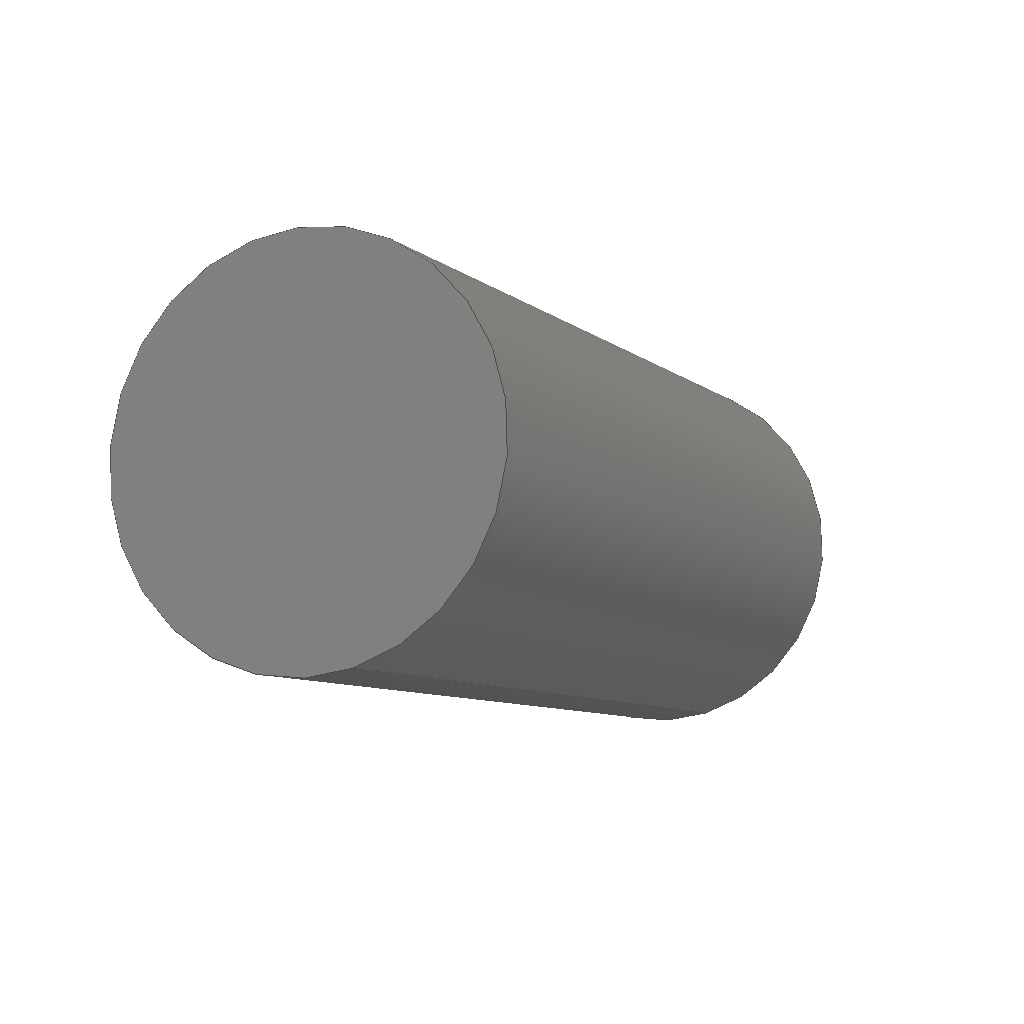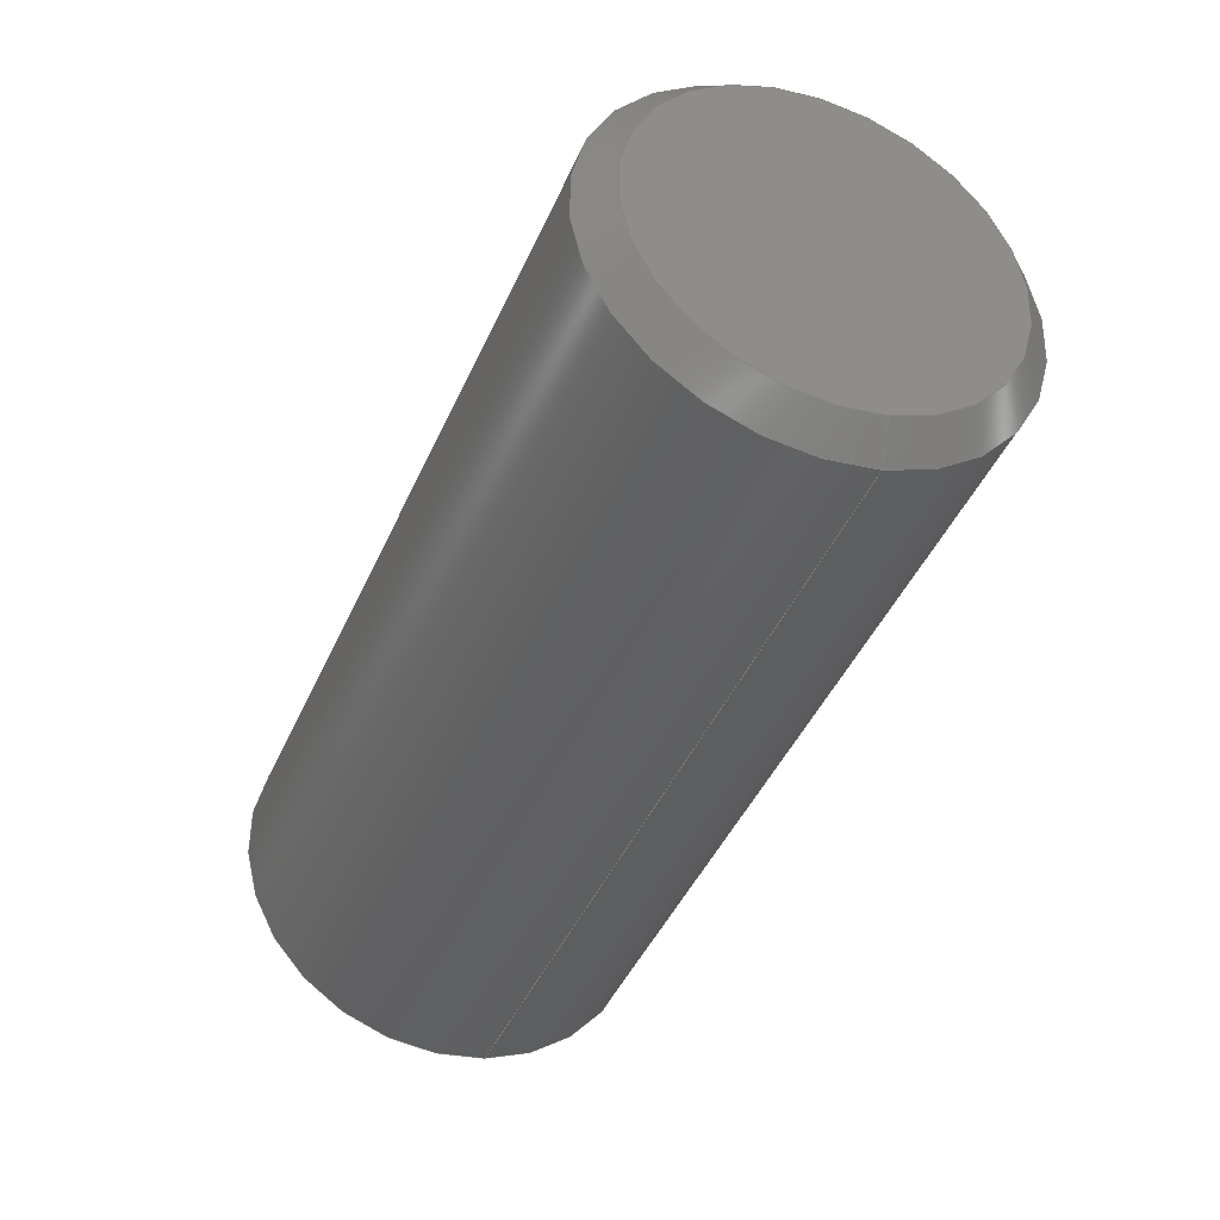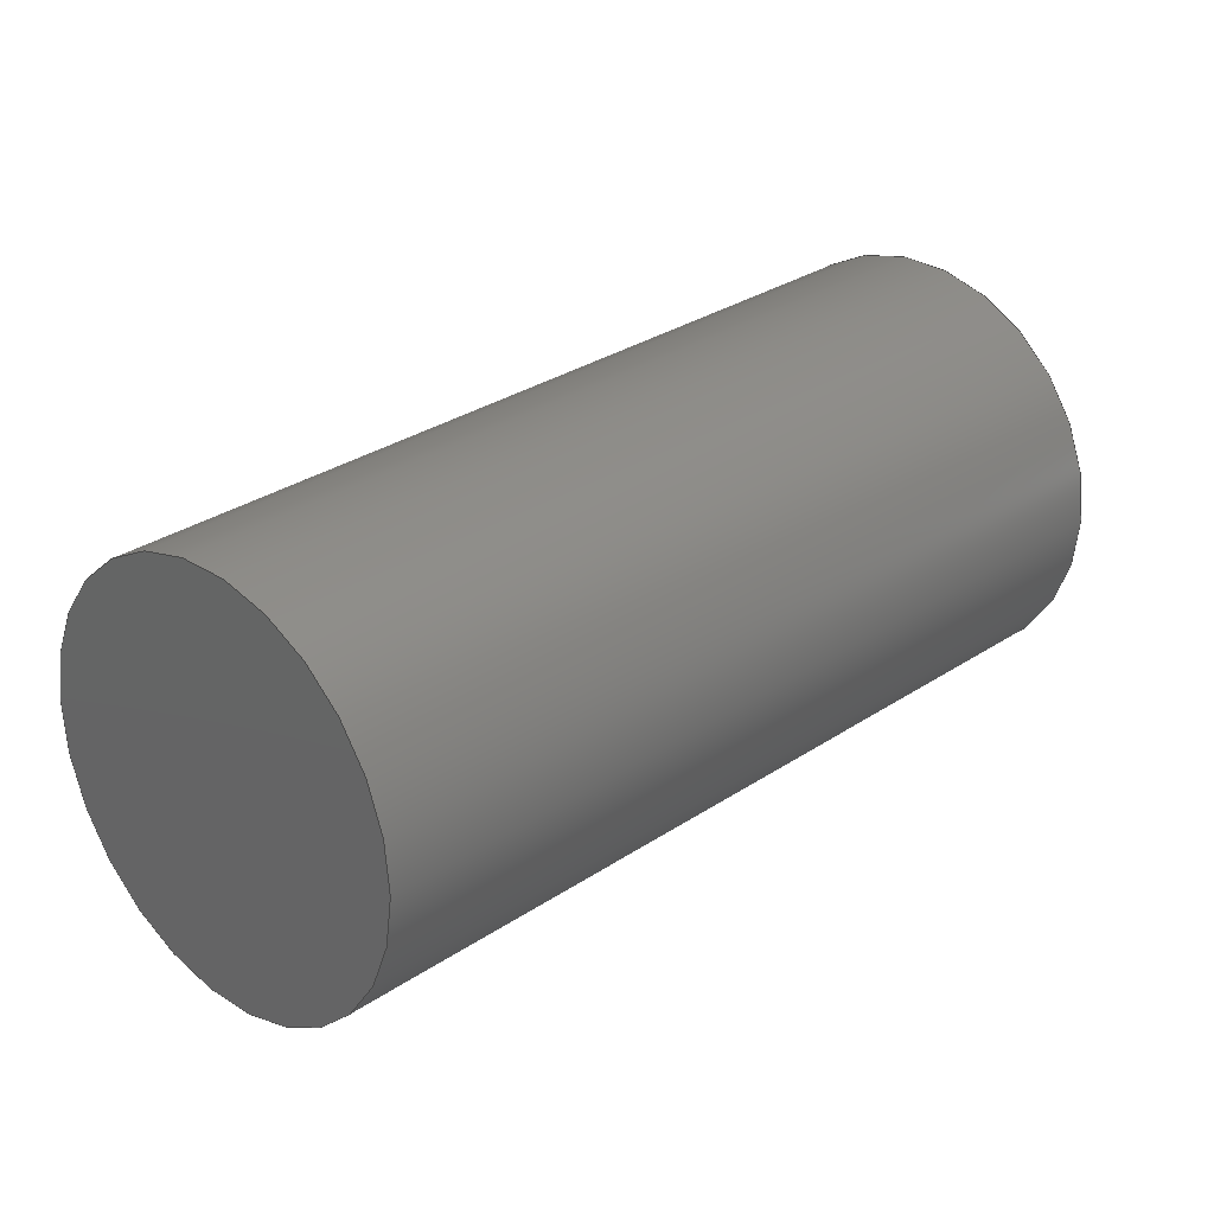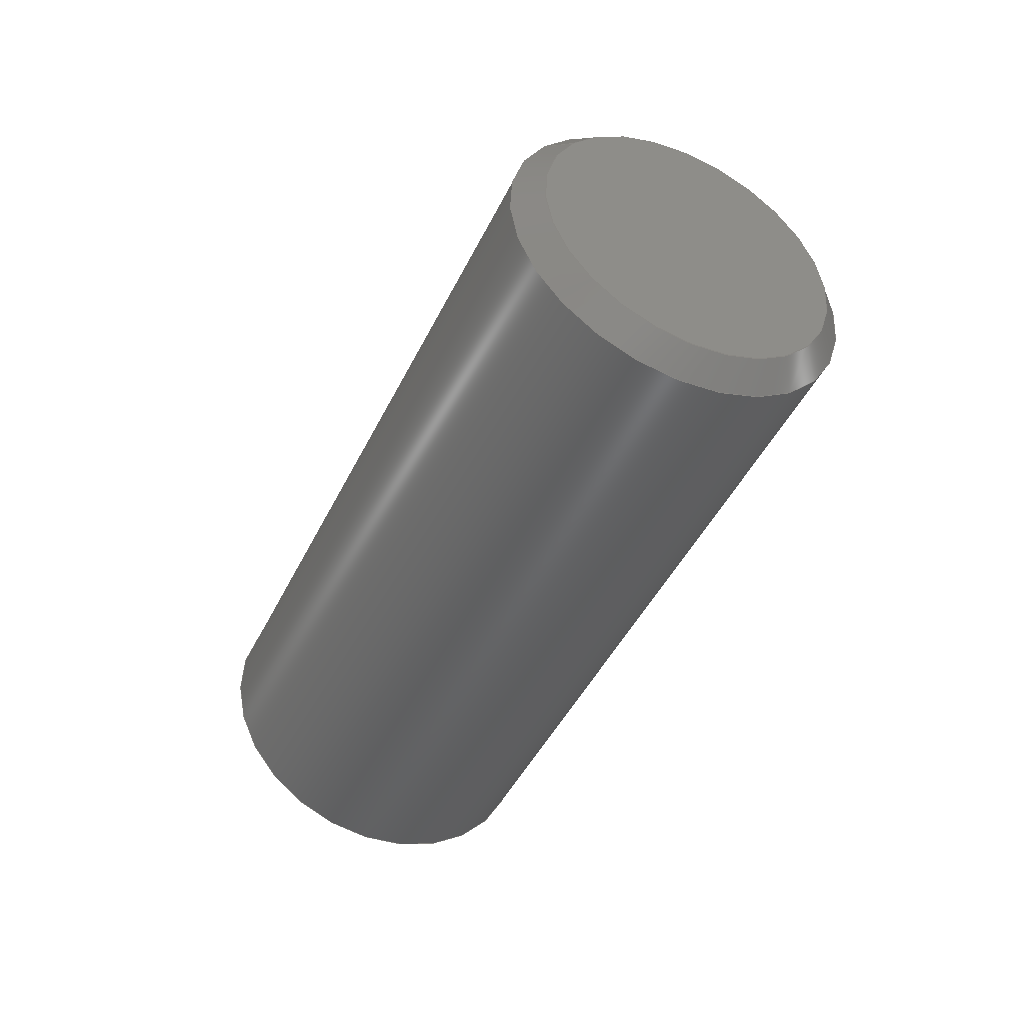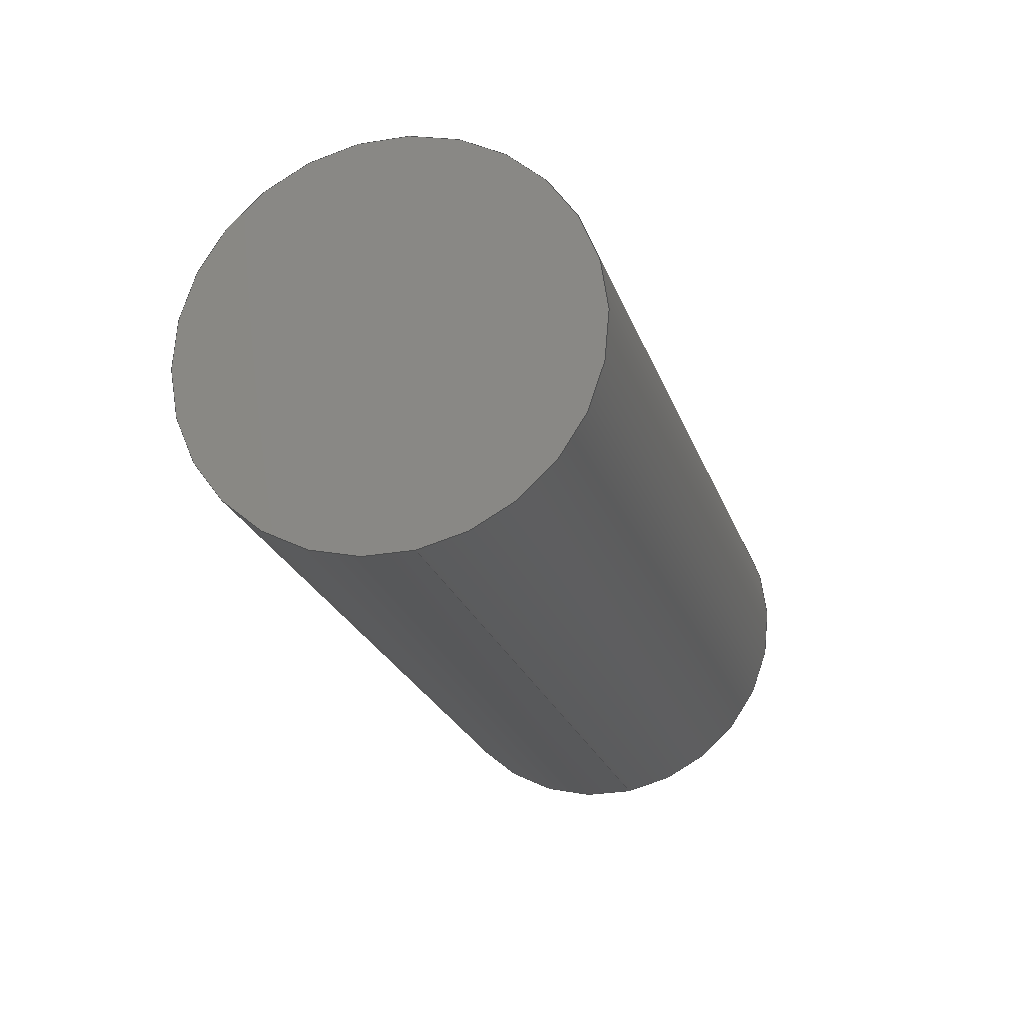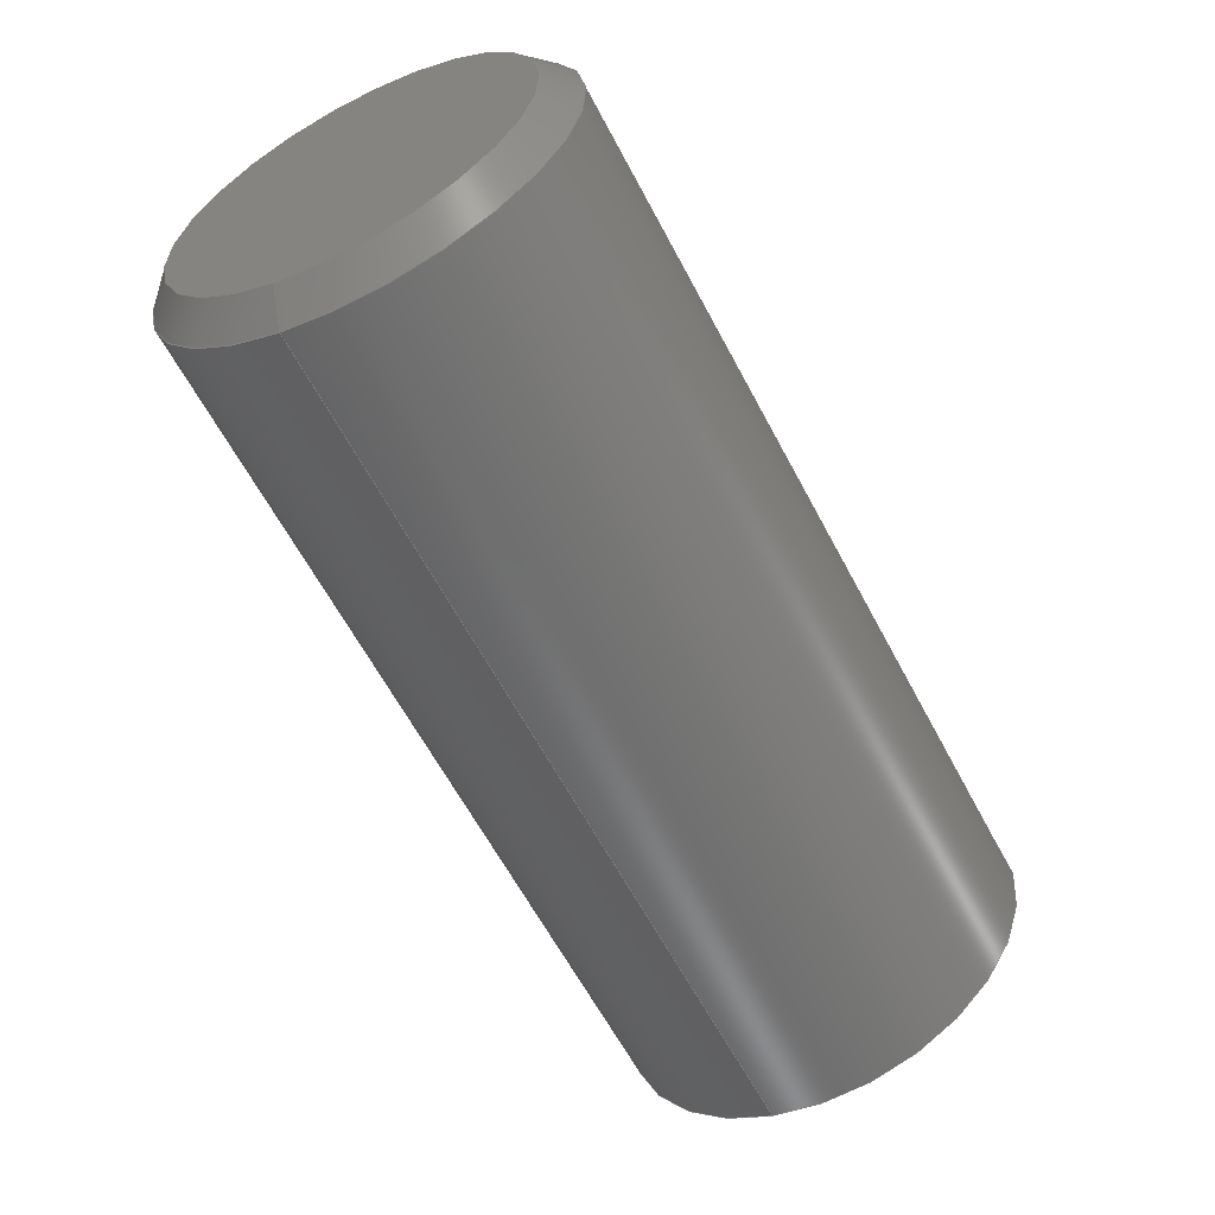
<metadata>
{"format":"step","ext":"step","renderer":"f3d","projection":"perspective","resolution":1024,"background":"white","views":[{"elev":-41.0,"azim":-150.9,"up":"+Y"},{"elev":-8.0,"azim":-24.9,"up":"+Y"},{"elev":-15.9,"azim":-126.9,"up":"+Y"},{"elev":27.3,"azim":123.7,"up":"+Z"},{"elev":-51.6,"azim":-163.1,"up":"+Y"},{"elev":-25.0,"azim":31.8,"up":"+Y"}]}
</metadata>
<code>
ISO-10303-21;
DATA;
#1=PROPERTY_DEFINITION_REPRESENTATION(#5,#3);
#2=PROPERTY_DEFINITION_REPRESENTATION(#6,#4);
#3=REPRESENTATION('',(#7),#94);
#4=REPRESENTATION('',(#8),#94);
#5=PROPERTY_DEFINITION('pmi validation property','',#99);
#6=PROPERTY_DEFINITION('pmi validation property','',#99);
#7=VALUE_REPRESENTATION_ITEM('number of annotations',COUNT_MEASURE(0));
#8=VALUE_REPRESENTATION_ITEM('number of views',COUNT_MEASURE(0));
#9=SHAPE_REPRESENTATION_RELATIONSHIP('','',#57,#10);
#10=ADVANCED_BREP_SHAPE_REPRESENTATION('',(#55),#94);
#11=CONICAL_SURFACE('',#65,0.001422,0.7854);
#12=PLANE('',#62);
#13=PLANE('',#63);
#14=ORIENTED_EDGE('',*,*,#20,.T.);
#15=ORIENTED_EDGE('',*,*,#21,.F.);
#16=ORIENTED_EDGE('',*,*,#21,.T.);
#17=ORIENTED_EDGE('',*,*,#22,.T.);
#18=ORIENTED_EDGE('',*,*,#22,.F.);
#19=ORIENTED_EDGE('',*,*,#20,.F.);
#20=EDGE_CURVE('',#23,#23,#26,.F.);
#21=EDGE_CURVE('',#24,#24,#27,.F.);
#22=EDGE_CURVE('',#25,#25,#28,.T.);
#23=VERTEX_POINT('',#85);
#24=VERTEX_POINT('',#87);
#25=VERTEX_POINT('',#91);
#26=CIRCLE('',#60,0.001422);
#27=CIRCLE('',#61,0.001422);
#28=CIRCLE('',#64,0.001224);
#29=EDGE_LOOP('',(#14));
#30=EDGE_LOOP('',(#15));
#31=EDGE_LOOP('',(#16));
#32=EDGE_LOOP('',(#17));
#33=EDGE_LOOP('',(#18));
#34=EDGE_LOOP('',(#19));
#35=FACE_BOUND('',#29,.T.);
#36=FACE_BOUND('',#30,.T.);
#37=FACE_BOUND('',#31,.T.);
#38=FACE_BOUND('',#32,.T.);
#39=FACE_BOUND('',#33,.T.);
#40=FACE_BOUND('',#34,.T.);
#41=CYLINDRICAL_SURFACE('',#59,0.001422);
#42=ADVANCED_FACE('',(#35,#36),#41,.T.);
#43=ADVANCED_FACE('',(#37),#12,.F.);
#44=ADVANCED_FACE('',(#38),#13,.T.);
#45=ADVANCED_FACE('',(#39,#40),#11,.T.);
#46=CLOSED_SHELL('',(#42,#43,#44,#45));
#47=STYLED_ITEM('',(#48),#55);
#48=PRESENTATION_STYLE_ASSIGNMENT((#49));
#49=SURFACE_STYLE_USAGE(.BOTH.,#50);
#50=SURFACE_SIDE_STYLE('',(#51));
#51=SURFACE_STYLE_FILL_AREA(#52);
#52=FILL_AREA_STYLE('',(#53));
#53=FILL_AREA_STYLE_COLOUR('',#54);
#54=COLOUR_RGB('',0.702,0.702,0.702);
#55=MANIFOLD_SOLID_BREP('Set Screw, #4 1/4 in',#46);
#56=SHAPE_DEFINITION_REPRESENTATION(#99,#57);
#57=SHAPE_REPRESENTATION('Set Screw, #4 1/4 in',(#58),#94);
#58=AXIS2_PLACEMENT_3D('',#82,#66,#67);
#59=AXIS2_PLACEMENT_3D('',#83,#68,#69);
#60=AXIS2_PLACEMENT_3D('',#84,#70,#71);
#61=AXIS2_PLACEMENT_3D('',#86,#72,#73);
#62=AXIS2_PLACEMENT_3D('',#88,#74,#75);
#63=AXIS2_PLACEMENT_3D('',#89,#76,#77);
#64=AXIS2_PLACEMENT_3D('',#90,#78,#79);
#65=AXIS2_PLACEMENT_3D('',#92,#80,#81);
#66=DIRECTION('',(0,0,1));
#67=DIRECTION('',(1,0,0));
#68=DIRECTION('',(2.465e-32,0.5,0.866));
#69=DIRECTION('',(0,-0.866,0.5));
#70=DIRECTION('',(0,0.5,0.866));
#71=DIRECTION('',(-1.233e-32,-0.866,0.5));
#72=DIRECTION('',(1.233e-32,0.5,0.866));
#73=DIRECTION('',(-1.233e-32,-0.866,0.5));
#74=DIRECTION('',(1.233e-32,0.5,0.866));
#75=DIRECTION('',(1,0,0));
#76=DIRECTION('',(1.233e-32,0.5,0.866));
#77=DIRECTION('',(1,0,0));
#78=DIRECTION('',(1.233e-32,0.5,0.866));
#79=DIRECTION('',(-1.233e-32,-0.866,0.5));
#80=DIRECTION('',(0,-0.5,-0.866));
#81=DIRECTION('',(1.233e-32,0.866,-0.5));
#82=CARTESIAN_POINT('',(0,0,0));
#83=CARTESIAN_POINT('',(0.01703,-0.4432,0.1162));
#84=CARTESIAN_POINT('',(0.01703,-0.4401,0.1216));
#85=CARTESIAN_POINT('',(0.01703,-0.4413,0.1223));
#86=CARTESIAN_POINT('',(0.01703,-0.4432,0.1162));
#87=CARTESIAN_POINT('',(0.01703,-0.4444,0.1169));
#88=CARTESIAN_POINT('',(0.01703,-0.4432,0.1162));
#89=CARTESIAN_POINT('',(0.01703,-0.44,0.1217));
#90=CARTESIAN_POINT('',(0.01703,-0.44,0.1217));
#91=CARTESIAN_POINT('',(0.01703,-0.441,0.1223));
#92=CARTESIAN_POINT('',(0.01703,-0.4401,0.1216));
#93=MECHANICAL_DESIGN_GEOMETRIC_PRESENTATION_REPRESENTATION('',(#47),#94);
#94=(
GEOMETRIC_REPRESENTATION_CONTEXT(3)
GLOBAL_UNCERTAINTY_ASSIGNED_CONTEXT((#95))
GLOBAL_UNIT_ASSIGNED_CONTEXT((#98,#97,#96))
REPRESENTATION_CONTEXT('Set Screw, #4 1/4 in','TOP_LEVEL_ASSEMBLY_PART')
);
#95=UNCERTAINTY_MEASURE_WITH_UNIT(LENGTH_MEASURE(5e-06),#98,
'DISTANCE_ACCURACY_VALUE','Maximum Tolerance applied to model');
#96=(
NAMED_UNIT(*)
SI_UNIT($,.STERADIAN.)
SOLID_ANGLE_UNIT()
);
#97=(
NAMED_UNIT(*)
PLANE_ANGLE_UNIT()
SI_UNIT($,.RADIAN.)
);
#98=(
LENGTH_UNIT()
NAMED_UNIT(*)
SI_UNIT($,.METRE.)
);
#99=PRODUCT_DEFINITION_SHAPE('','',#100);
#100=PRODUCT_DEFINITION('','',#102,#101);
#101=PRODUCT_DEFINITION_CONTEXT('',#108,'design');
#102=PRODUCT_DEFINITION_FORMATION_WITH_SPECIFIED_SOURCE('','',#104,
 .NOT_KNOWN.);
#103=PRODUCT_RELATED_PRODUCT_CATEGORY('','',(#104));
#104=PRODUCT('Set Screw, #4 1/4 in','Set Screw, #4 1/4 in',
'Set Screw, #4 1/4 in',(#106));
#105=PRODUCT_CATEGORY('','');
#106=PRODUCT_CONTEXT('',#108,'mechanical');
#107=APPLICATION_PROTOCOL_DEFINITION('international standard',
'automotive_design',2010,#108);
#108=APPLICATION_CONTEXT(
'core data for automotive mechanical design processes');
ENDSEC;
END-ISO-10303-21;

</code>
